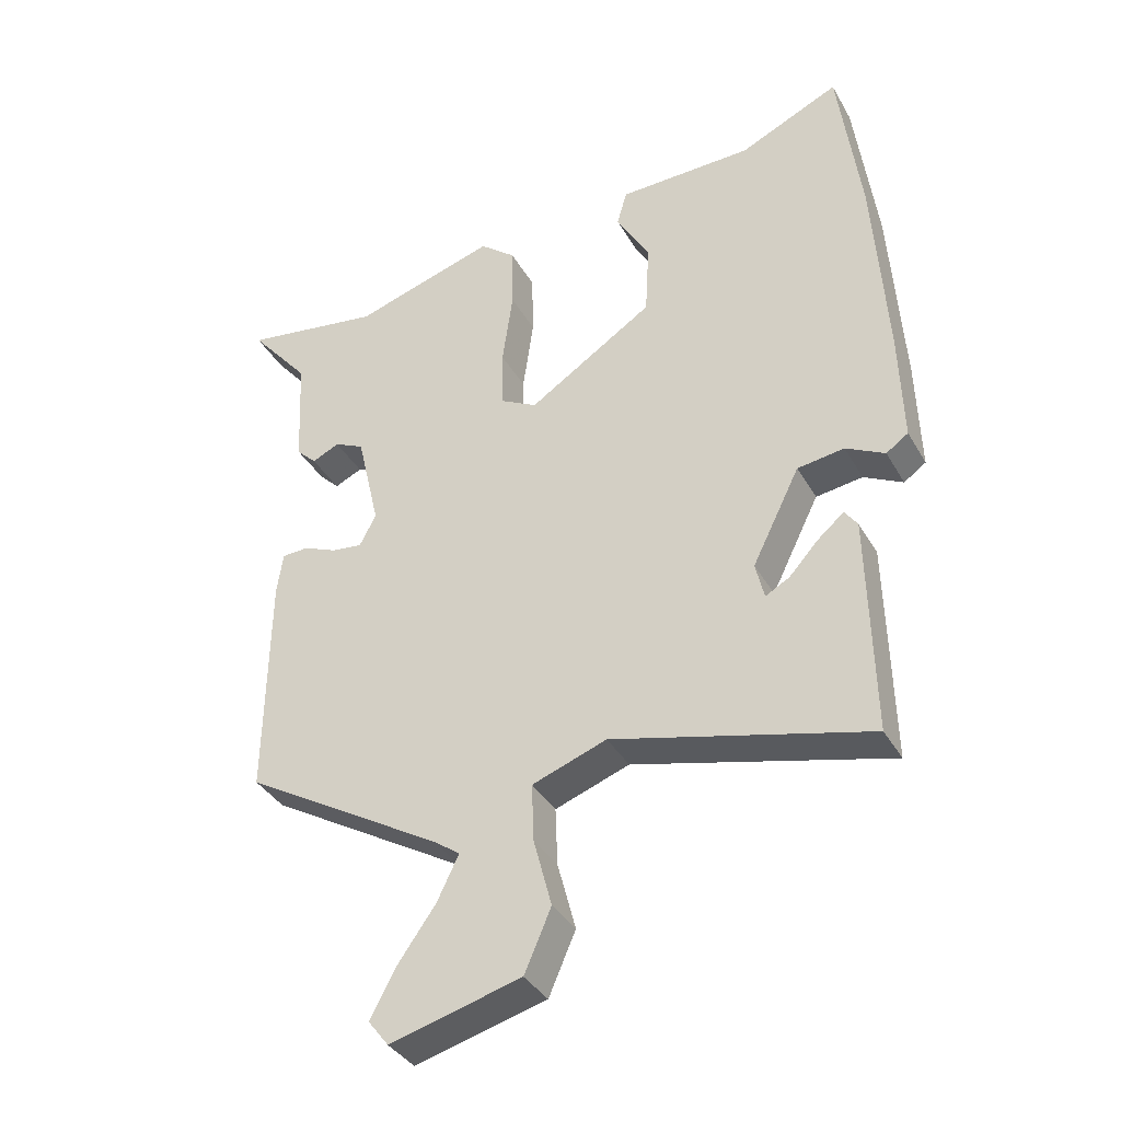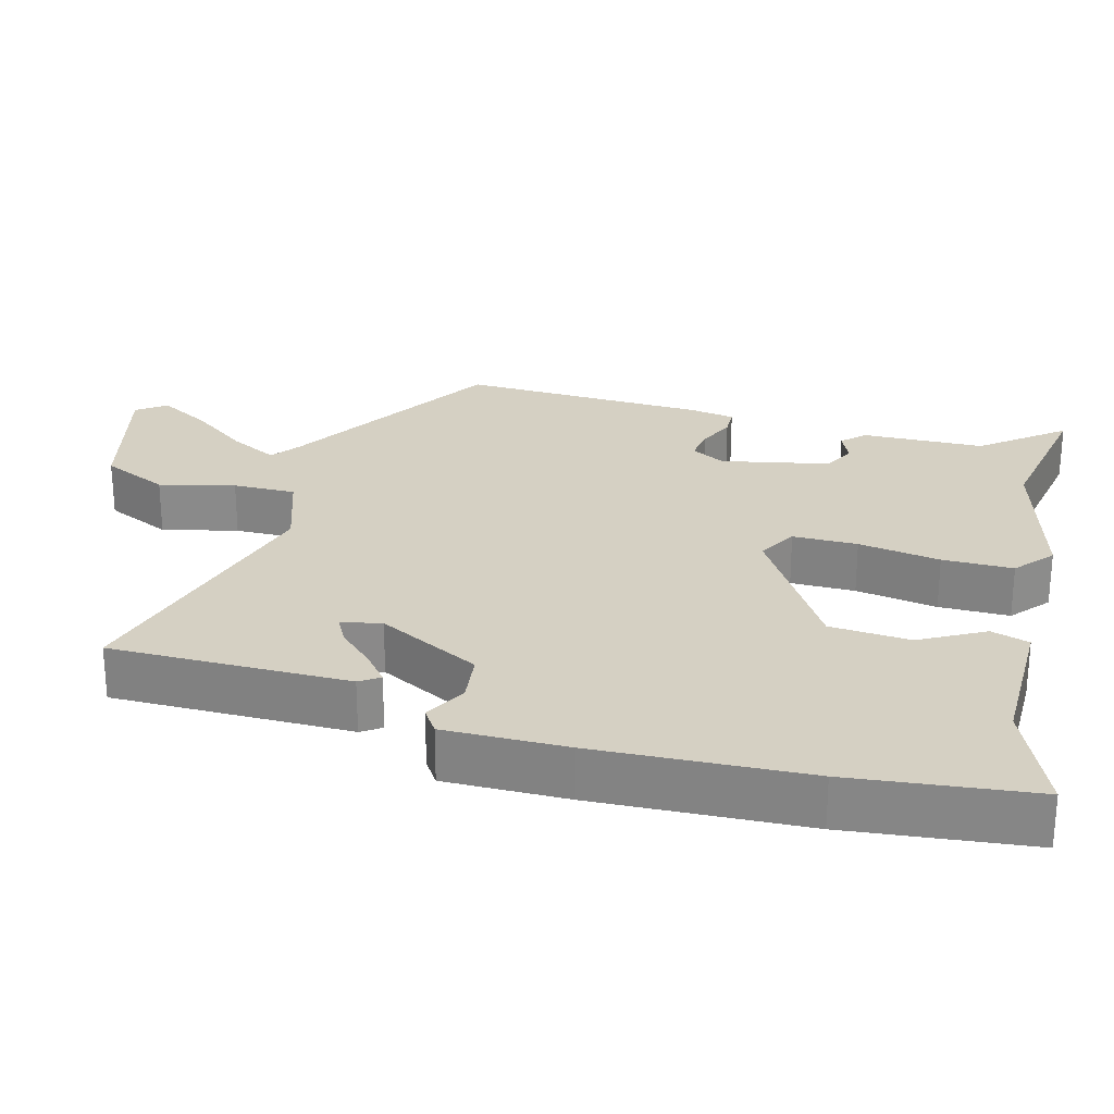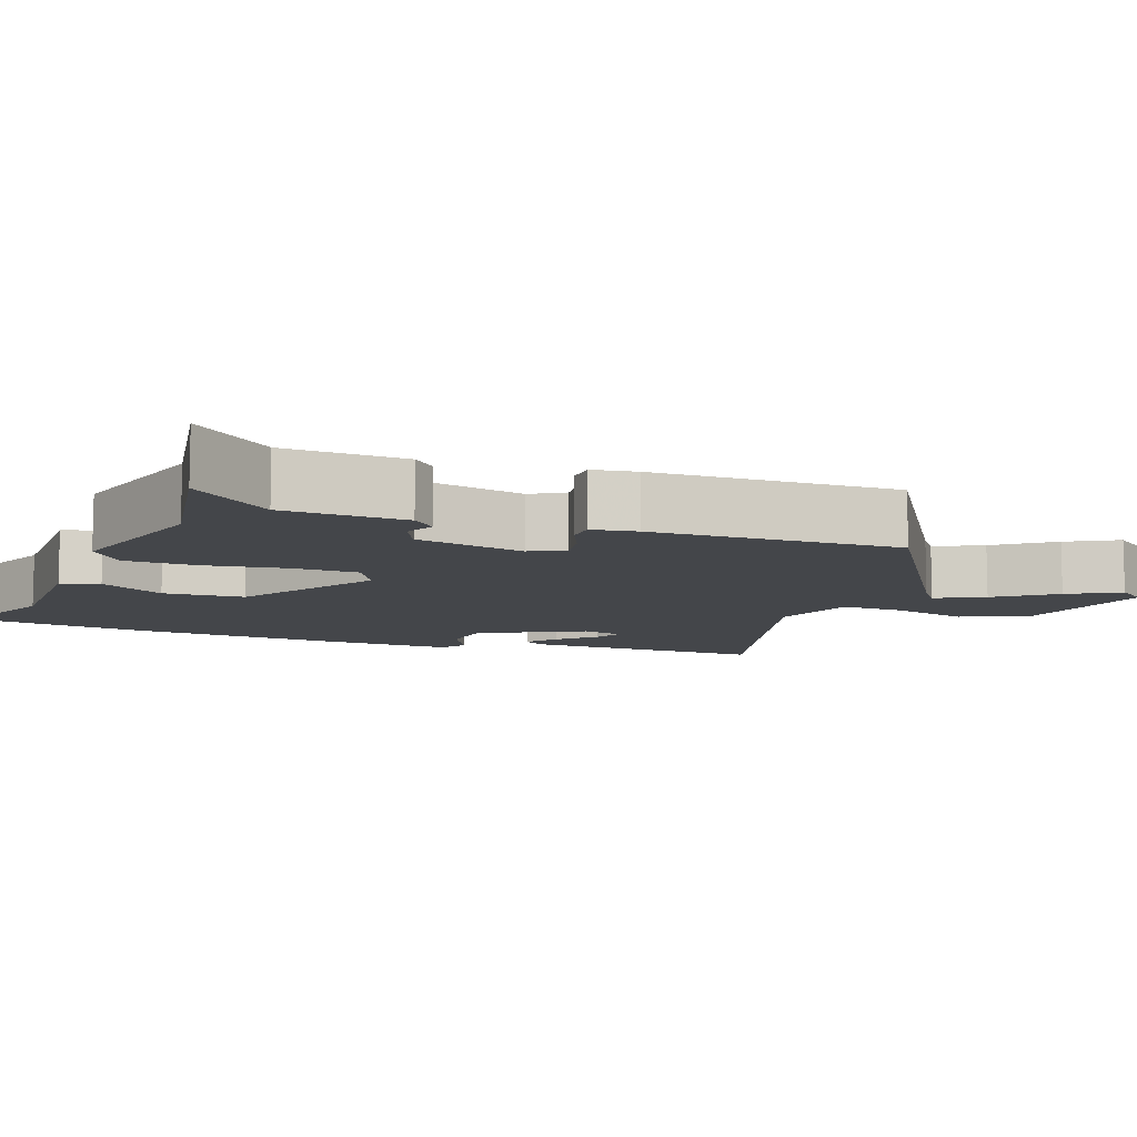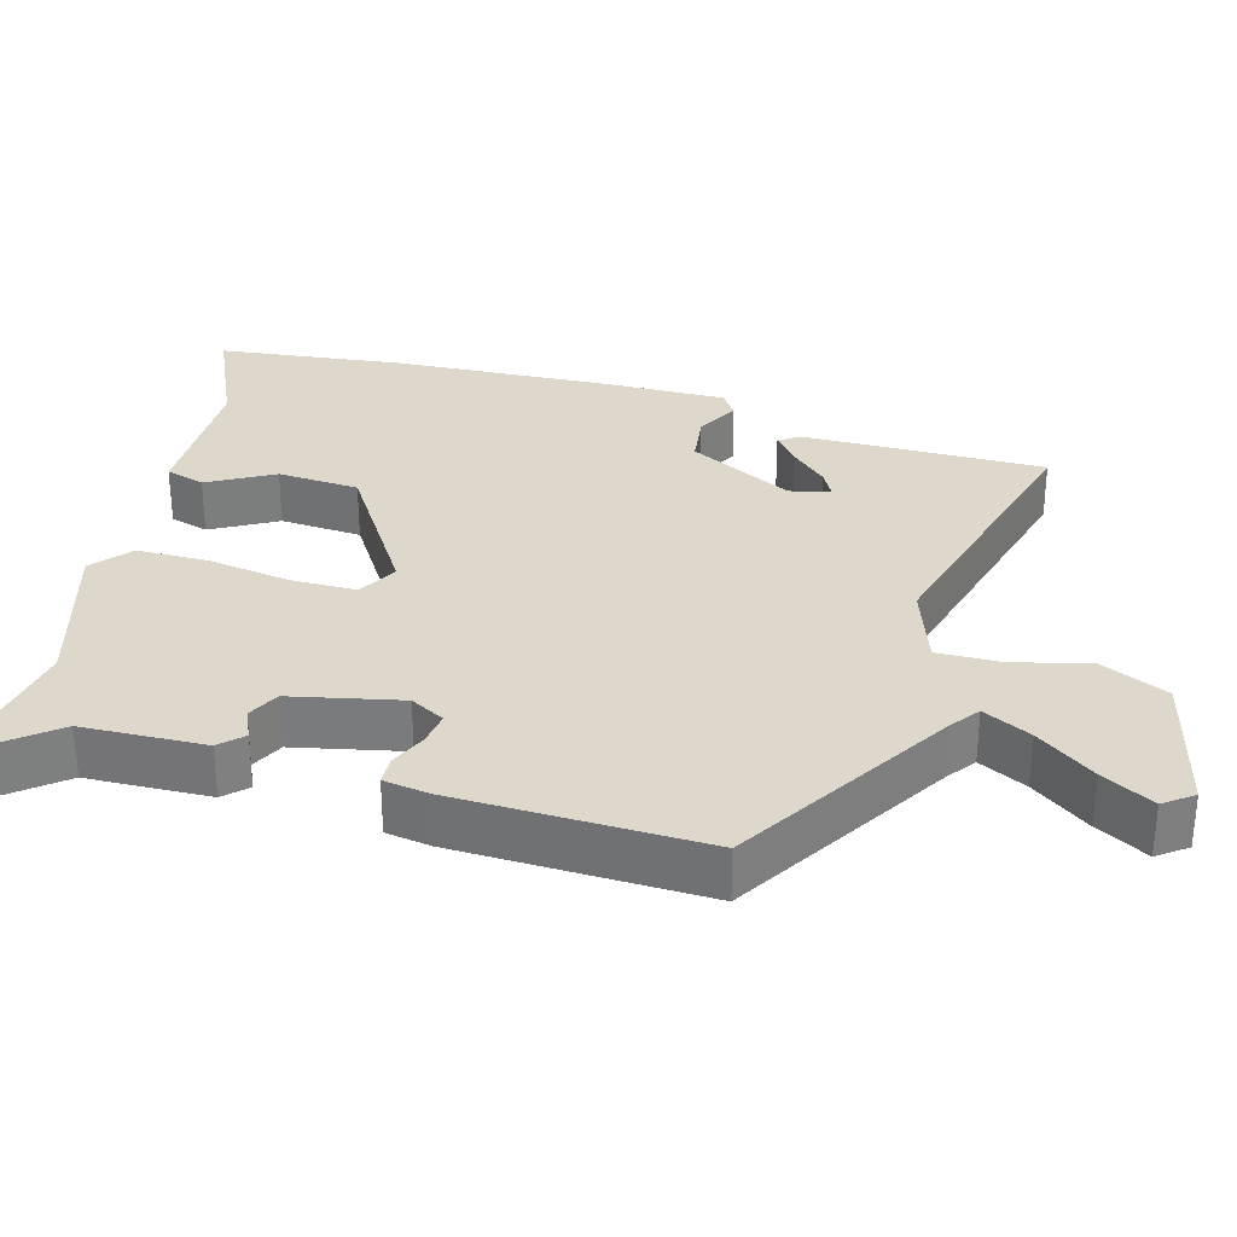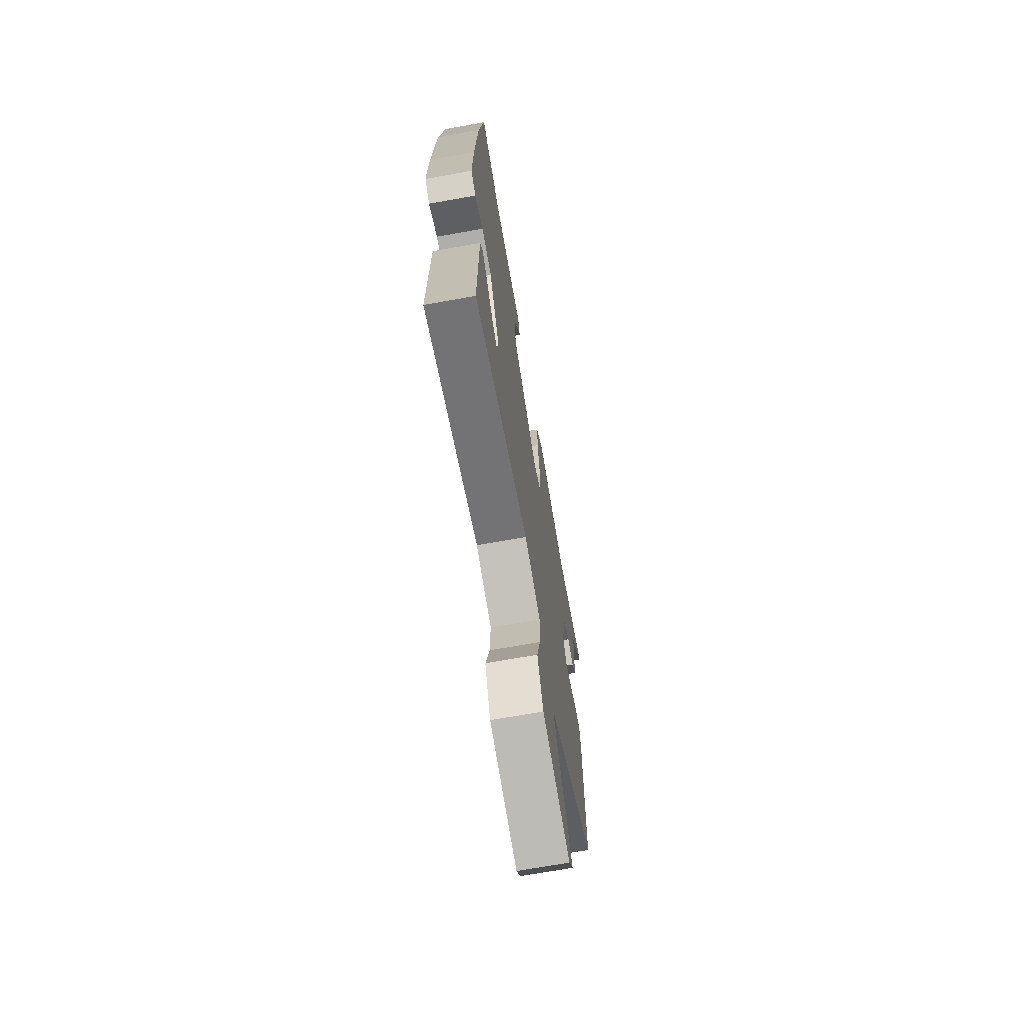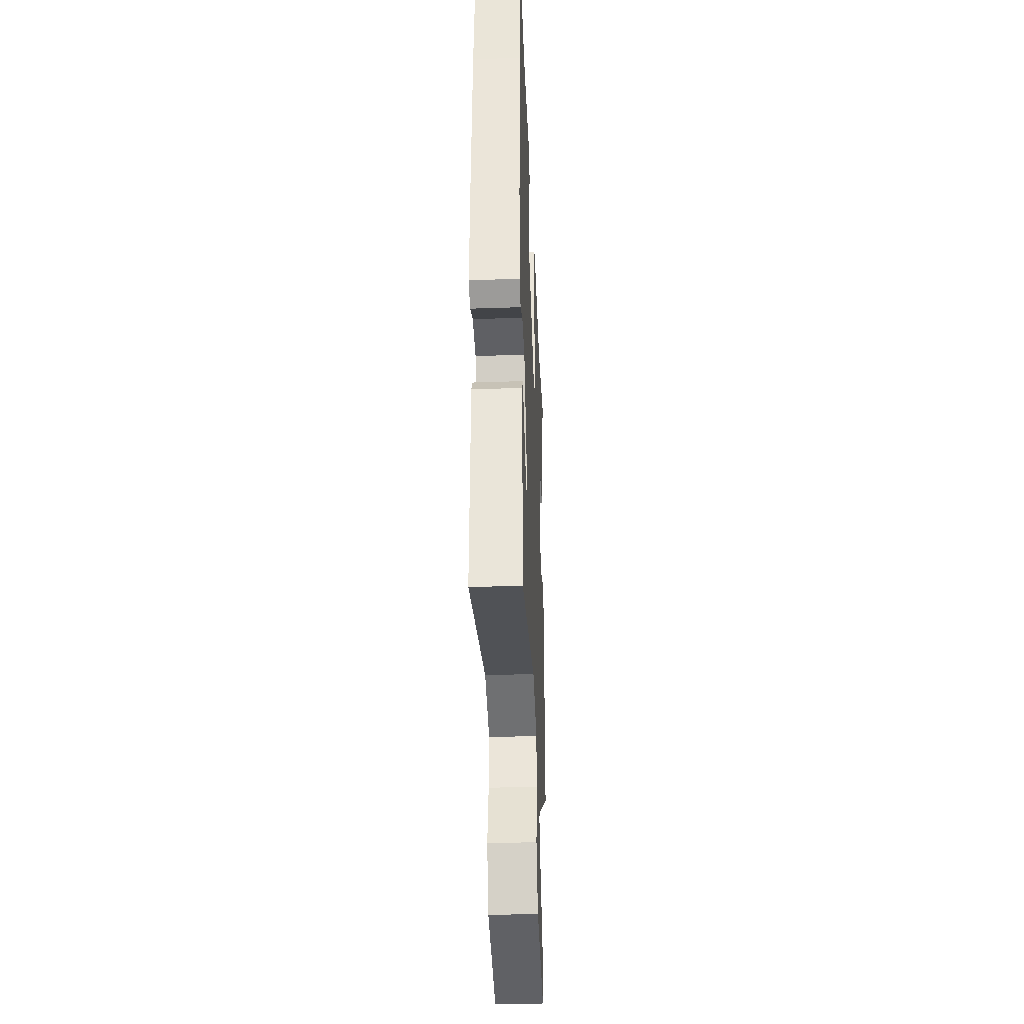
<metadata>
{"format":"obj","ext":"obj","renderer":"f3d","projection":"perspective","resolution":1024,"background":"white","views":[{"elev":-36.9,"azim":-153.5,"up":"+Z"},{"elev":26.3,"azim":-73.7,"up":"+Y"},{"elev":-9.6,"azim":70.6,"up":"+Y"},{"elev":31.3,"azim":106.4,"up":"+Y"},{"elev":-69.8,"azim":-79.9,"up":"+Z"},{"elev":-35.2,"azim":-87.4,"up":"+Z"}]}
</metadata>
<code>
v 0.333 0.07 0.474
v 0.54 0.07 0.506
v 0.45 0.07 0.398
v 0.442 0.07 0.231
v 0.412 0.07 0.201
v 0.371 0.07 0.22
v 0.327 0.07 0.199
v 0.293 0.07 0.051
v 0.318 0.07 0.004
v 0.364 0.07 0.01
v 0.414 0.07 0.031
v 0.453 0.07 0.029
v 0.462 0.07 -0.033
v 0.467 0.07 -0.371
v 0.171 0.07 -0.546
v 0.132 0.07 -0.574
v 0.164 0.07 -0.64
v 0.221 0.07 -0.72
v 0.259 0.07 -0.791
v 0.229 0.07 -0.83
v 0.034 0.07 -0.778
v -0.006 0.07 -0.686
v 0.021 0.07 -0.583
v 0.024 0.07 -0.497
v -0.087 0.07 -0.457
v -0.468 0.07 -0.554
v -0.461 0.07 -0.225
v -0.442 0.07 -0.198
v -0.403 0.07 -0.231
v -0.359 0.07 -0.279
v -0.323 0.07 -0.299
v -0.31 0.07 -0.244
v -0.381 0.07 -0.101
v -0.451 0.07 -0.091
v -0.509 0.07 -0.121
v -0.542 0.07 -0.098
v -0.537 0.07 0.071
v -0.518 0.07 0.362
v -0.485 0.07 0.614
v -0.335 0.07 0.545
v -0.133 0.07 0.541
v -0.118 0.07 0.488
v -0.168 0.07 0.401
v -0.162 0.07 0.29
v 0.025 0.07 0.168
v 0.079 0.07 0.197
v 0.081 0.07 0.286
v 0.065 0.07 0.399
v 0.067 0.07 0.496
v 0.12 0.07 0.539
v 0.333 0 0.474
v 0.54 0 0.506
v 0.45 0 0.398
v 0.442 0 0.231
v 0.412 0 0.201
v 0.371 0 0.22
v 0.327 0 0.199
v 0.293 0 0.051
v 0.318 0 0.004
v 0.364 0 0.01
v 0.414 0 0.031
v 0.453 0 0.029
v 0.462 0 -0.033
v 0.467 0 -0.371
v 0.171 0 -0.546
v 0.132 0 -0.574
v 0.164 0 -0.64
v 0.221 0 -0.72
v 0.259 0 -0.791
v 0.229 0 -0.83
v 0.034 0 -0.778
v -0.006 0 -0.686
v 0.021 0 -0.583
v 0.024 0 -0.497
v -0.087 0 -0.457
v -0.468 0 -0.554
v -0.461 0 -0.225
v -0.442 0 -0.198
v -0.403 0 -0.231
v -0.359 0 -0.279
v -0.323 0 -0.299
v -0.31 0 -0.244
v -0.381 0 -0.101
v -0.451 0 -0.091
v -0.509 0 -0.121
v -0.542 0 -0.098
v -0.537 0 0.071
v -0.518 0 0.362
v -0.485 0 0.614
v -0.335 0 0.545
v -0.133 0 0.541
v -0.118 0 0.488
v -0.168 0 0.401
v -0.162 0 0.29
v 0.025 0 0.168
v 0.079 0 0.197
v 0.081 0 0.286
v 0.065 0 0.399
v 0.067 0 0.496
v 0.12 0 0.539
f 49 50 1
f 48 49 1
f 47 48 1
f 1 2 3
f 47 1 3
f 46 47 3
f 40 41 42 43
f 40 43 44
f 39 40 44
f 38 39 44
f 37 38 44
f 36 37 44
f 35 36 44
f 34 35 44
f 33 34 44 45
f 28 29 30
f 27 28 30
f 26 27 30
f 25 26 30 31
f 24 25 31 32
f 21 22 23
f 20 21 23
f 19 20 23
f 18 19 23
f 17 18 23
f 16 17 23 24
f 33 45 46
f 32 33 46
f 24 32 46
f 16 24 46
f 15 16 46
f 13 14 15
f 12 13 15
f 11 12 15
f 10 11 15
f 3 4 5 6
f 3 6 7
f 46 3 7
f 9 10 15
f 8 9 15 46
f 7 8 46
f 51 100 99
f 51 99 98
f 51 98 97
f 53 52 51
f 53 51 97
f 53 97 96
f 93 92 91 90
f 94 93 90
f 94 90 89
f 94 89 88
f 94 88 87
f 94 87 86
f 94 86 85
f 94 85 84
f 95 94 84 83
f 80 79 78
f 80 78 77
f 80 77 76
f 81 80 76 75
f 82 81 75 74
f 73 72 71
f 73 71 70
f 73 70 69
f 73 69 68
f 73 68 67
f 74 73 67 66
f 96 95 83
f 96 83 82
f 96 82 74
f 96 74 66
f 96 66 65
f 65 64 63
f 65 63 62
f 65 62 61
f 65 61 60
f 56 55 54 53
f 57 56 53
f 57 53 96
f 65 60 59
f 96 65 59 58
f 96 58 57
f 1 51 52 2
f 2 52 53 3
f 3 53 54 4
f 4 54 55 5
f 5 55 56 6
f 6 56 57 7
f 7 57 58 8
f 8 58 59 9
f 9 59 60 10
f 10 60 61 11
f 11 61 62 12
f 12 62 63 13
f 13 63 64 14
f 14 64 65 15
f 15 65 66 16
f 16 66 67 17
f 17 67 68 18
f 18 68 69 19
f 19 69 70 20
f 20 70 71 21
f 21 71 72 22
f 22 72 73 23
f 23 73 74 24
f 24 74 75 25
f 25 75 76 26
f 26 76 77 27
f 27 77 78 28
f 28 78 79 29
f 29 79 80 30
f 30 80 81 31
f 31 81 82 32
f 32 82 83 33
f 33 83 84 34
f 34 84 85 35
f 35 85 86 36
f 36 86 87 37
f 37 87 88 38
f 38 88 89 39
f 39 89 90 40
f 40 90 91 41
f 41 91 92 42
f 42 92 93 43
f 43 93 94 44
f 44 94 95 45
f 45 95 96 46
f 46 96 97 47
f 47 97 98 48
f 48 98 99 49
f 49 99 100 50
f 50 100 51 1

</code>
